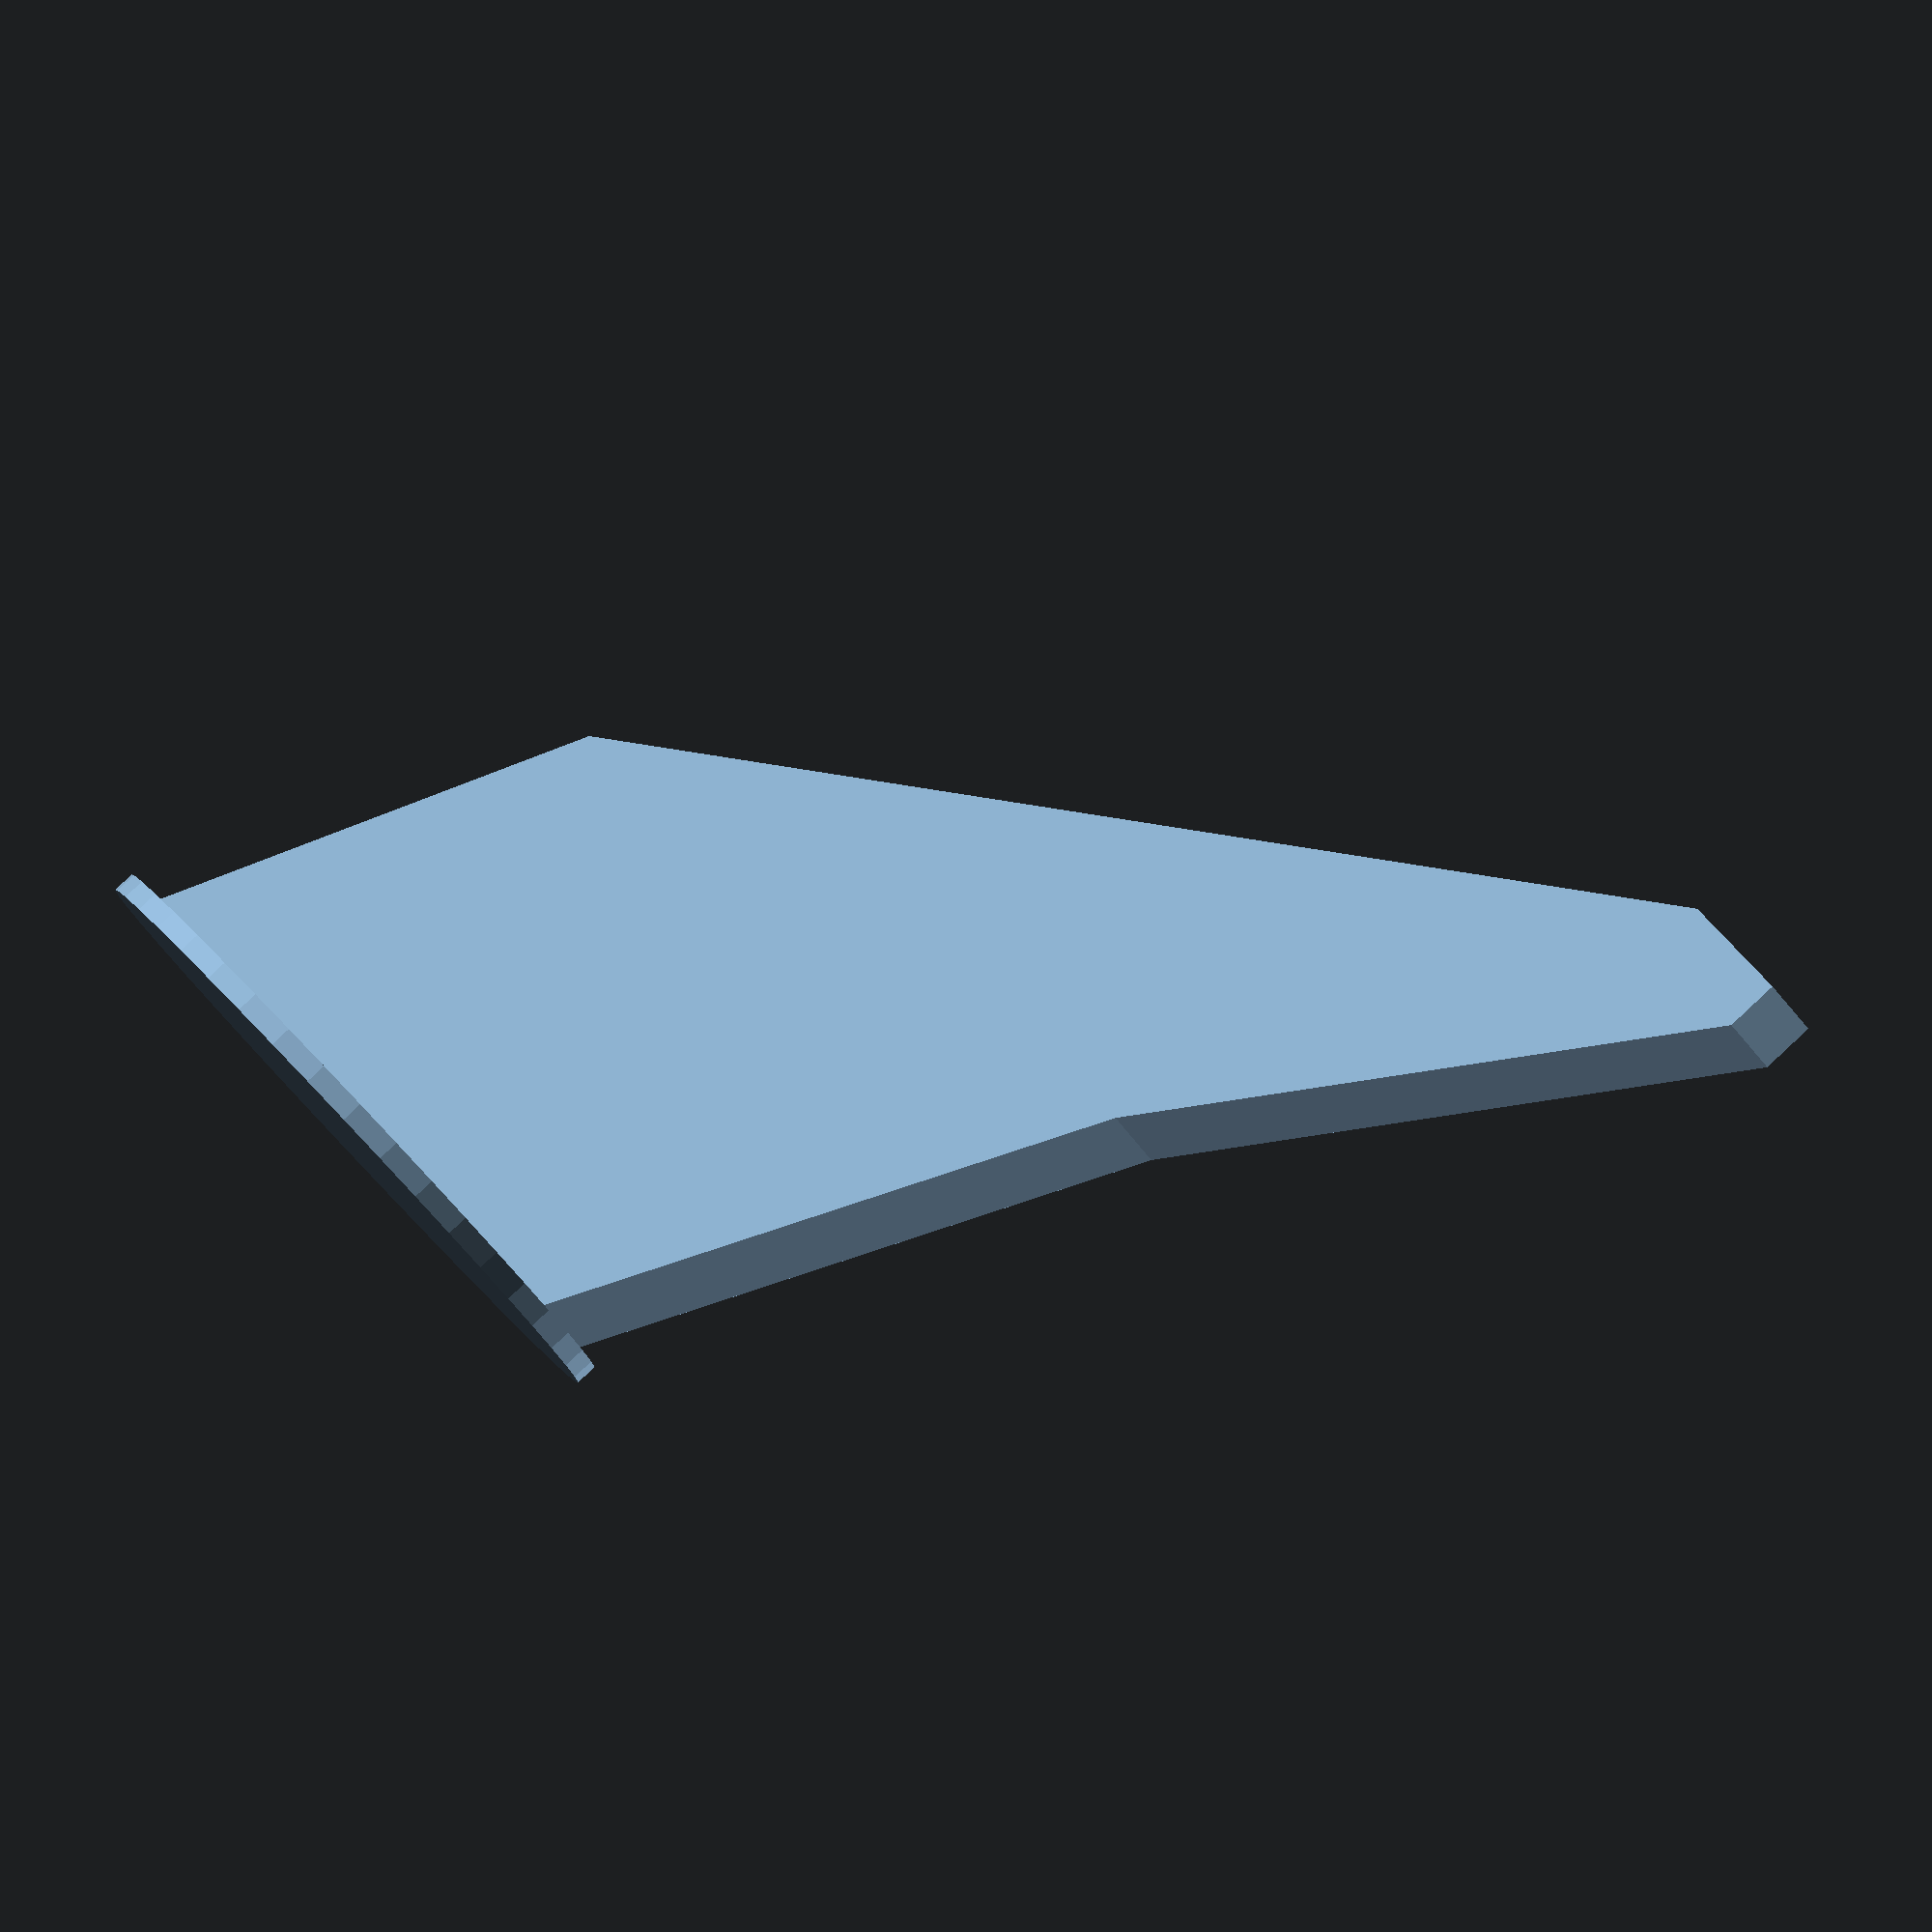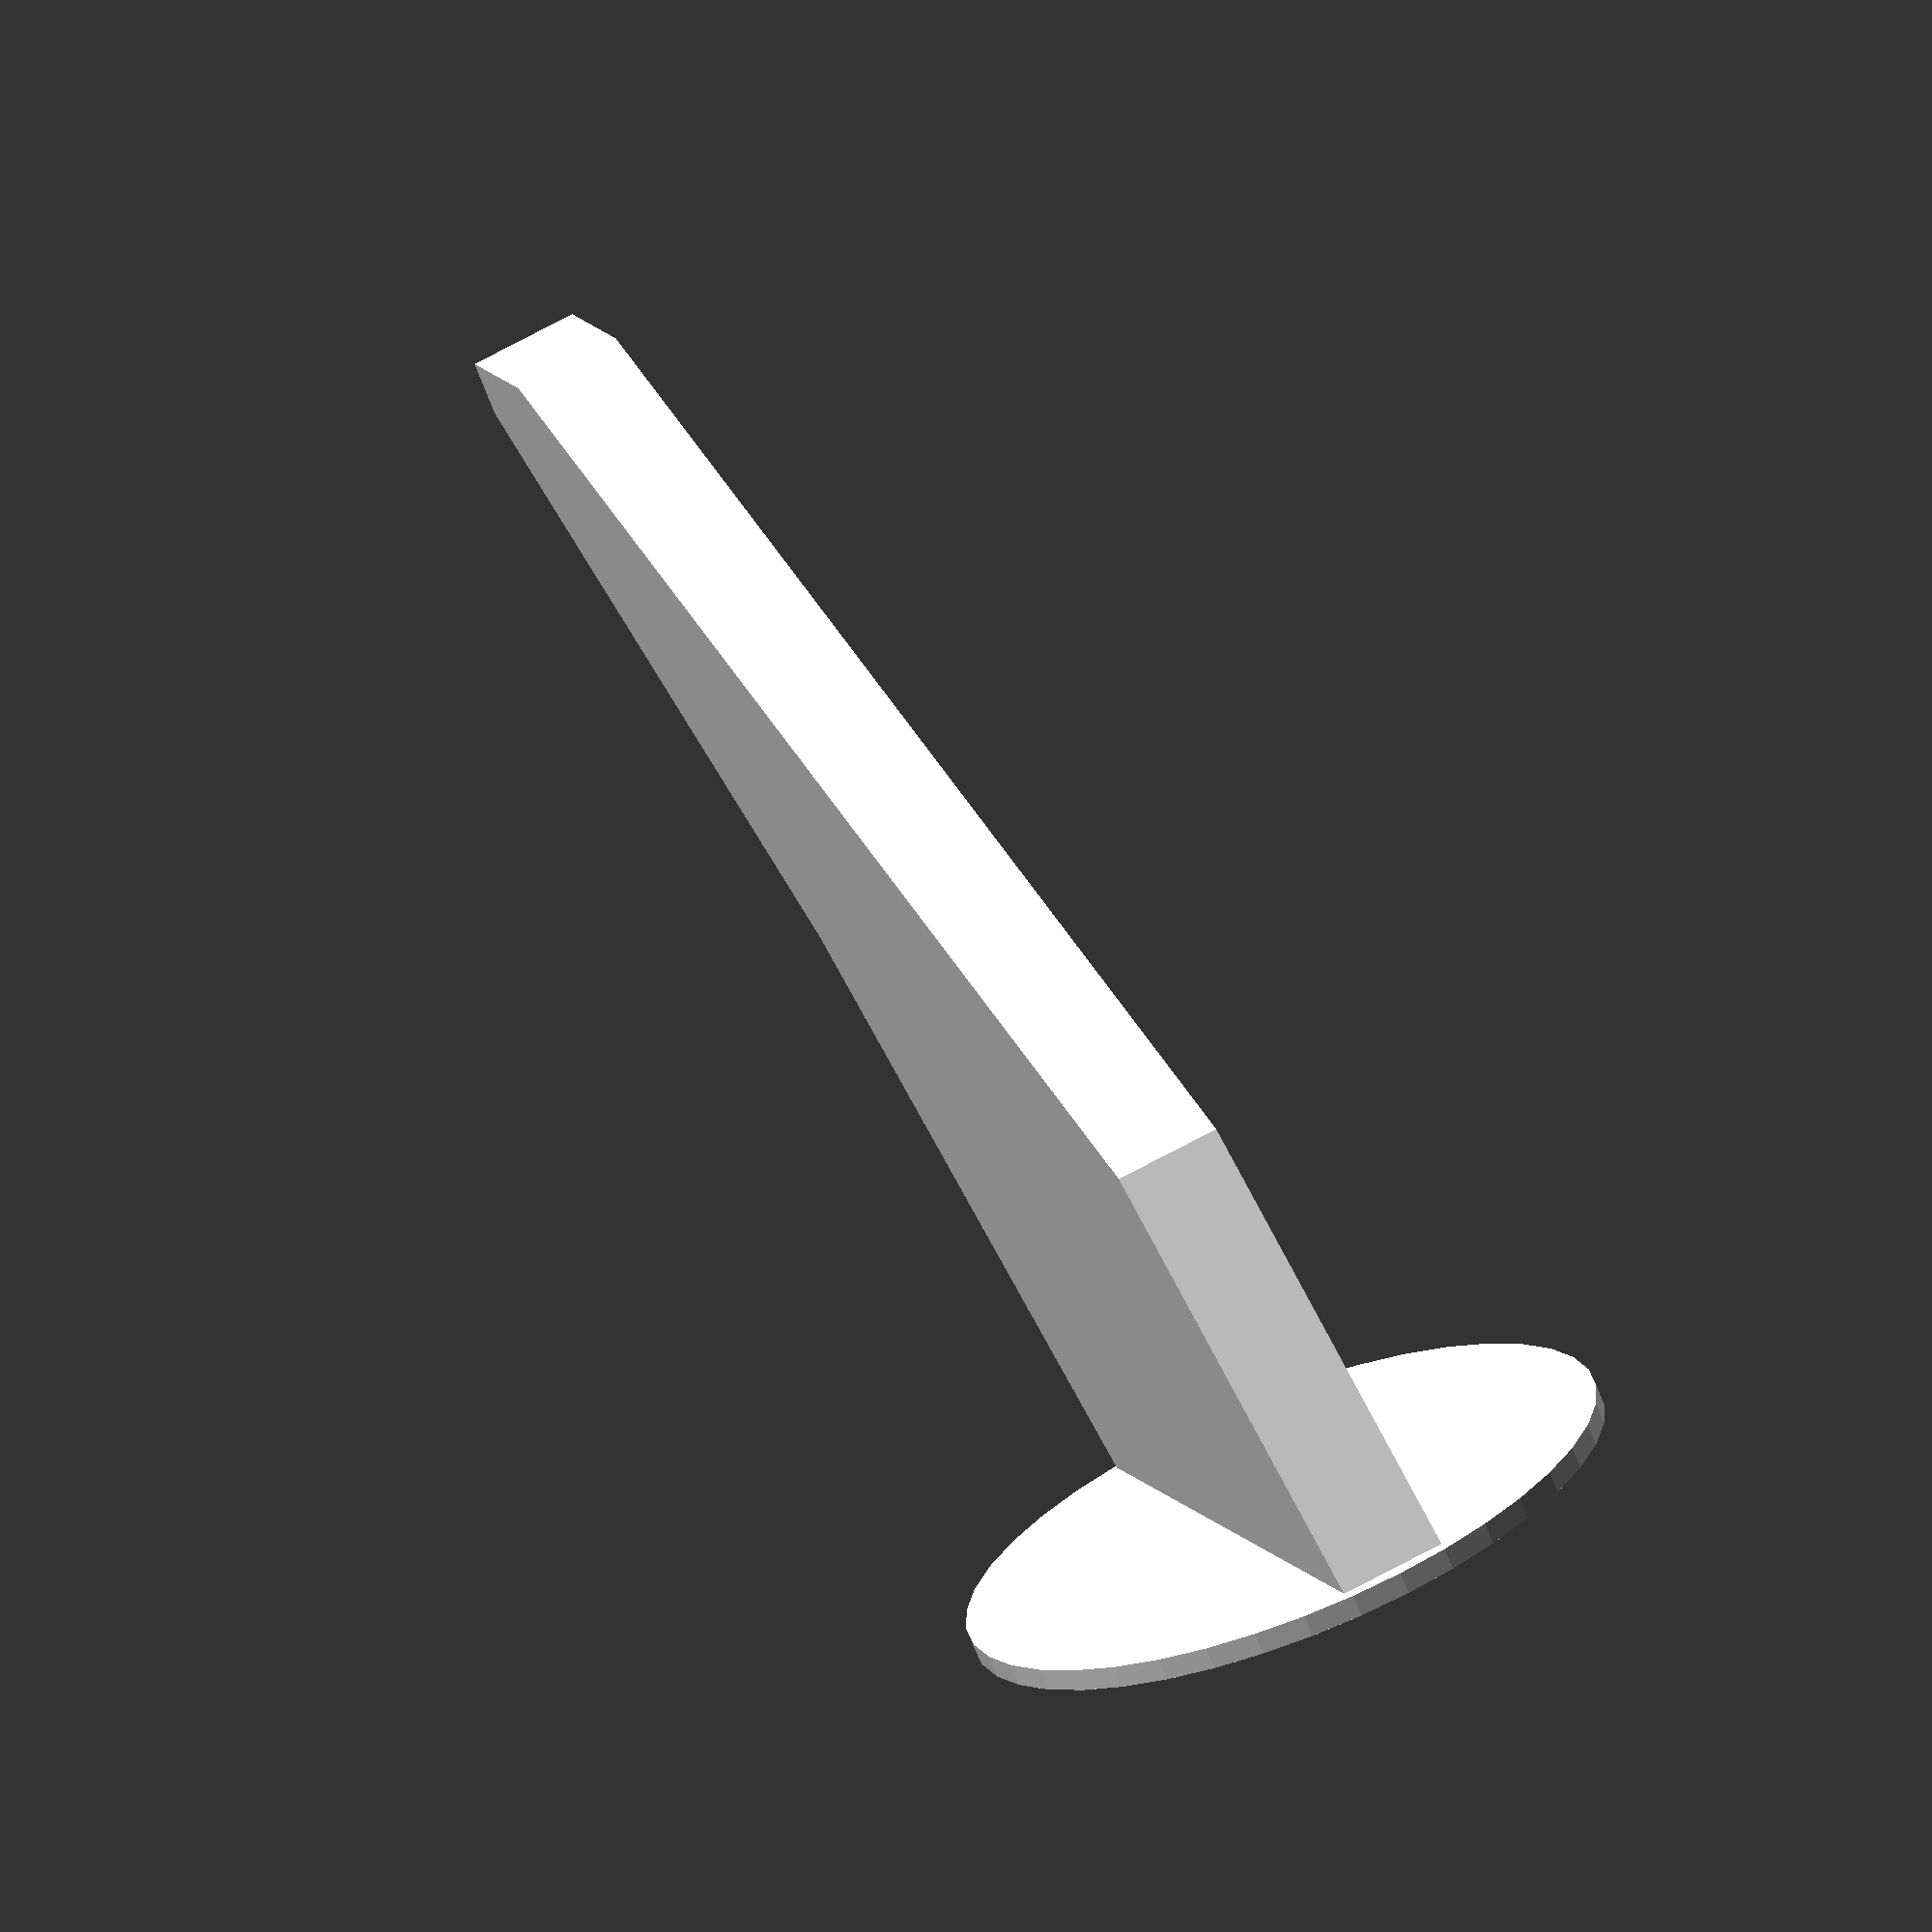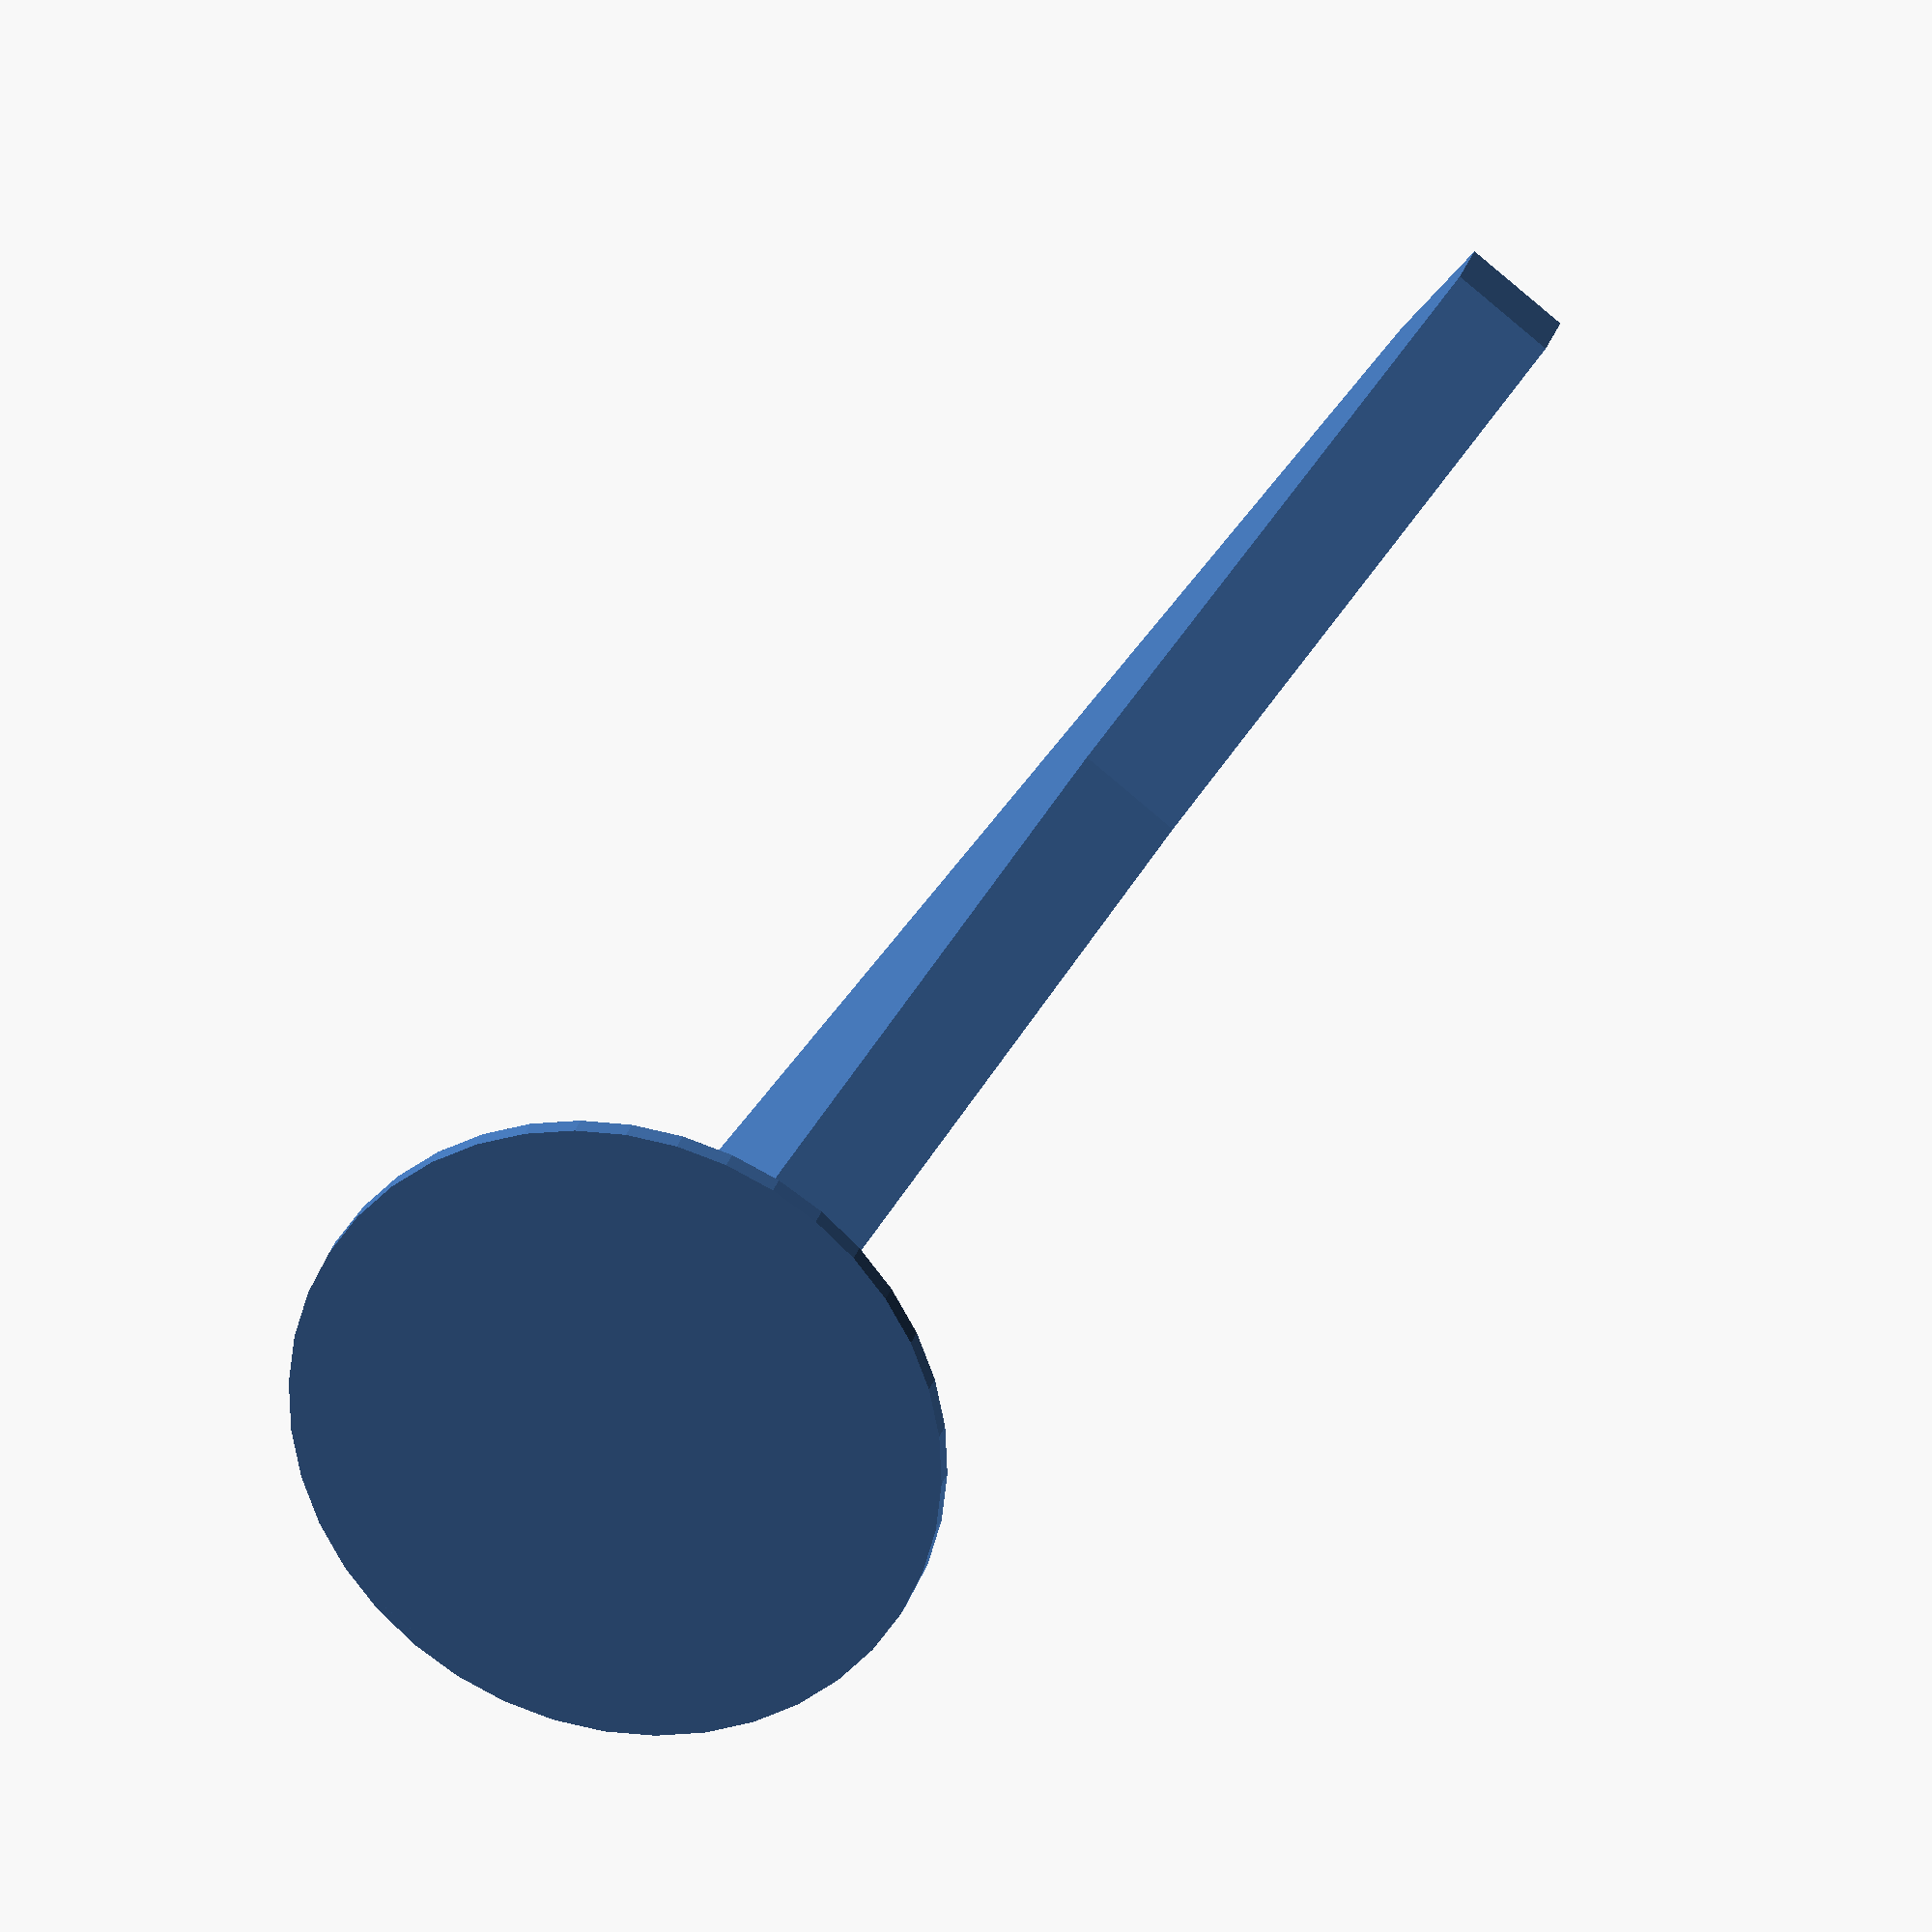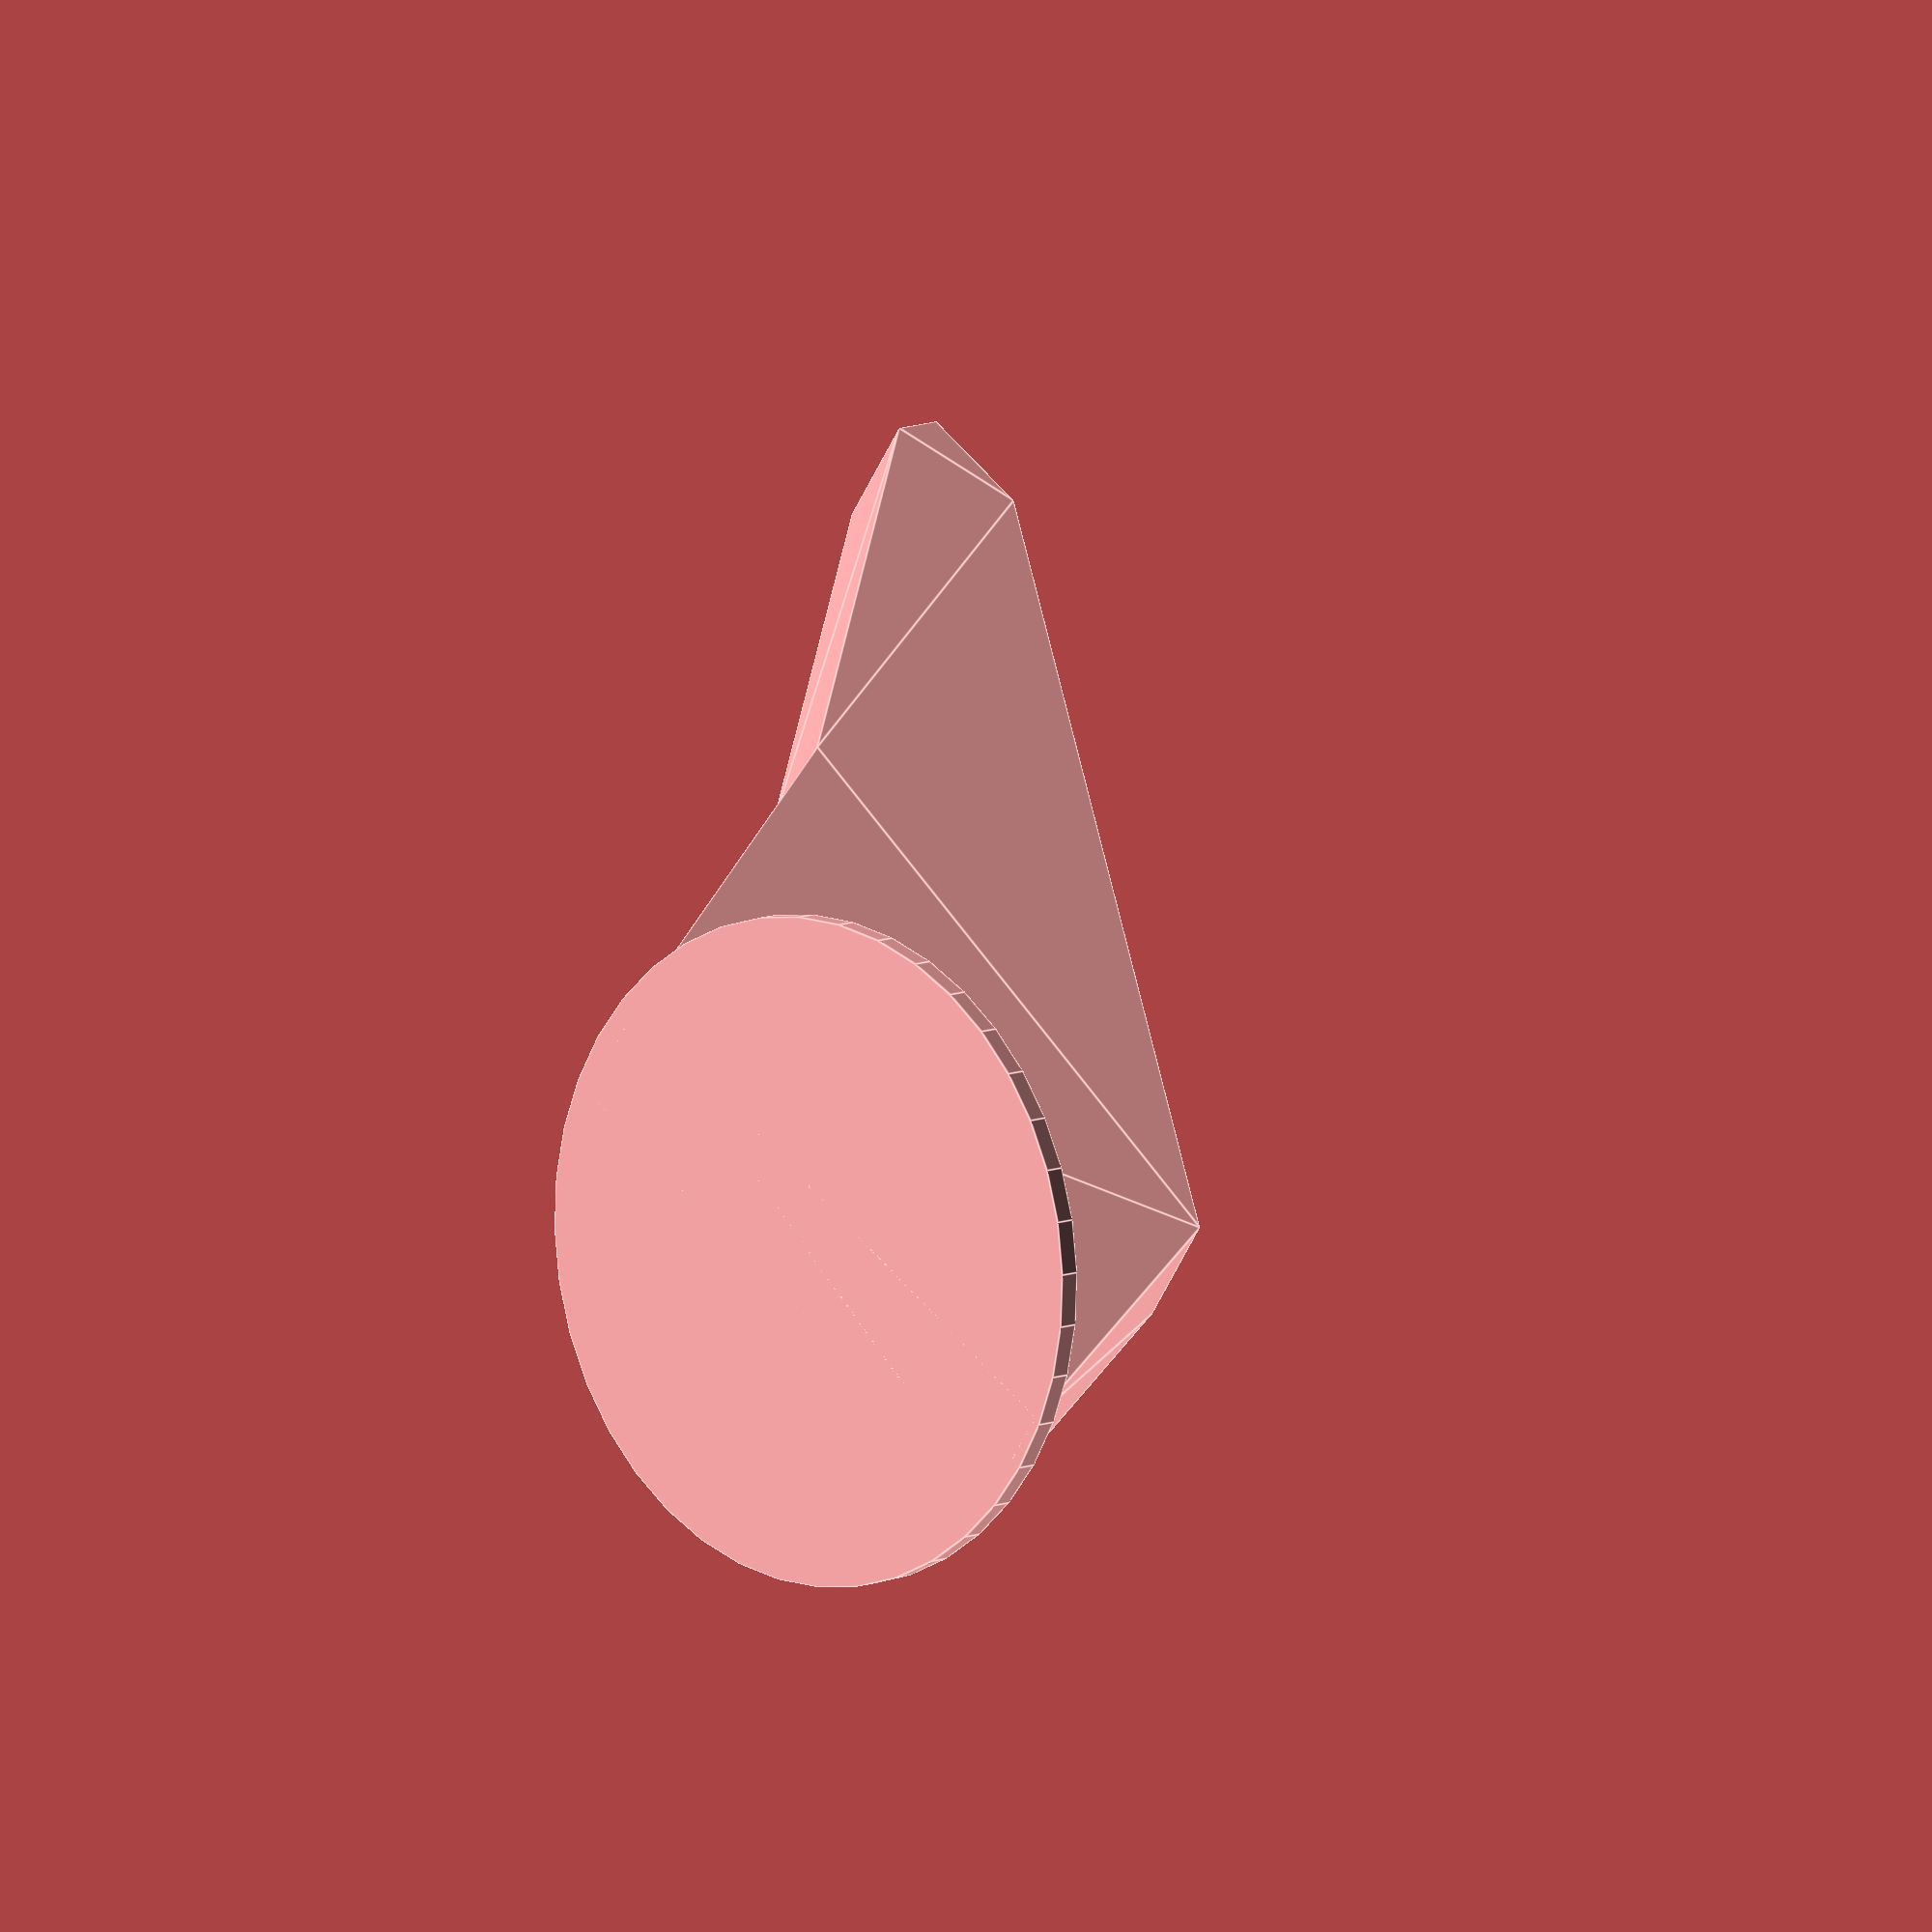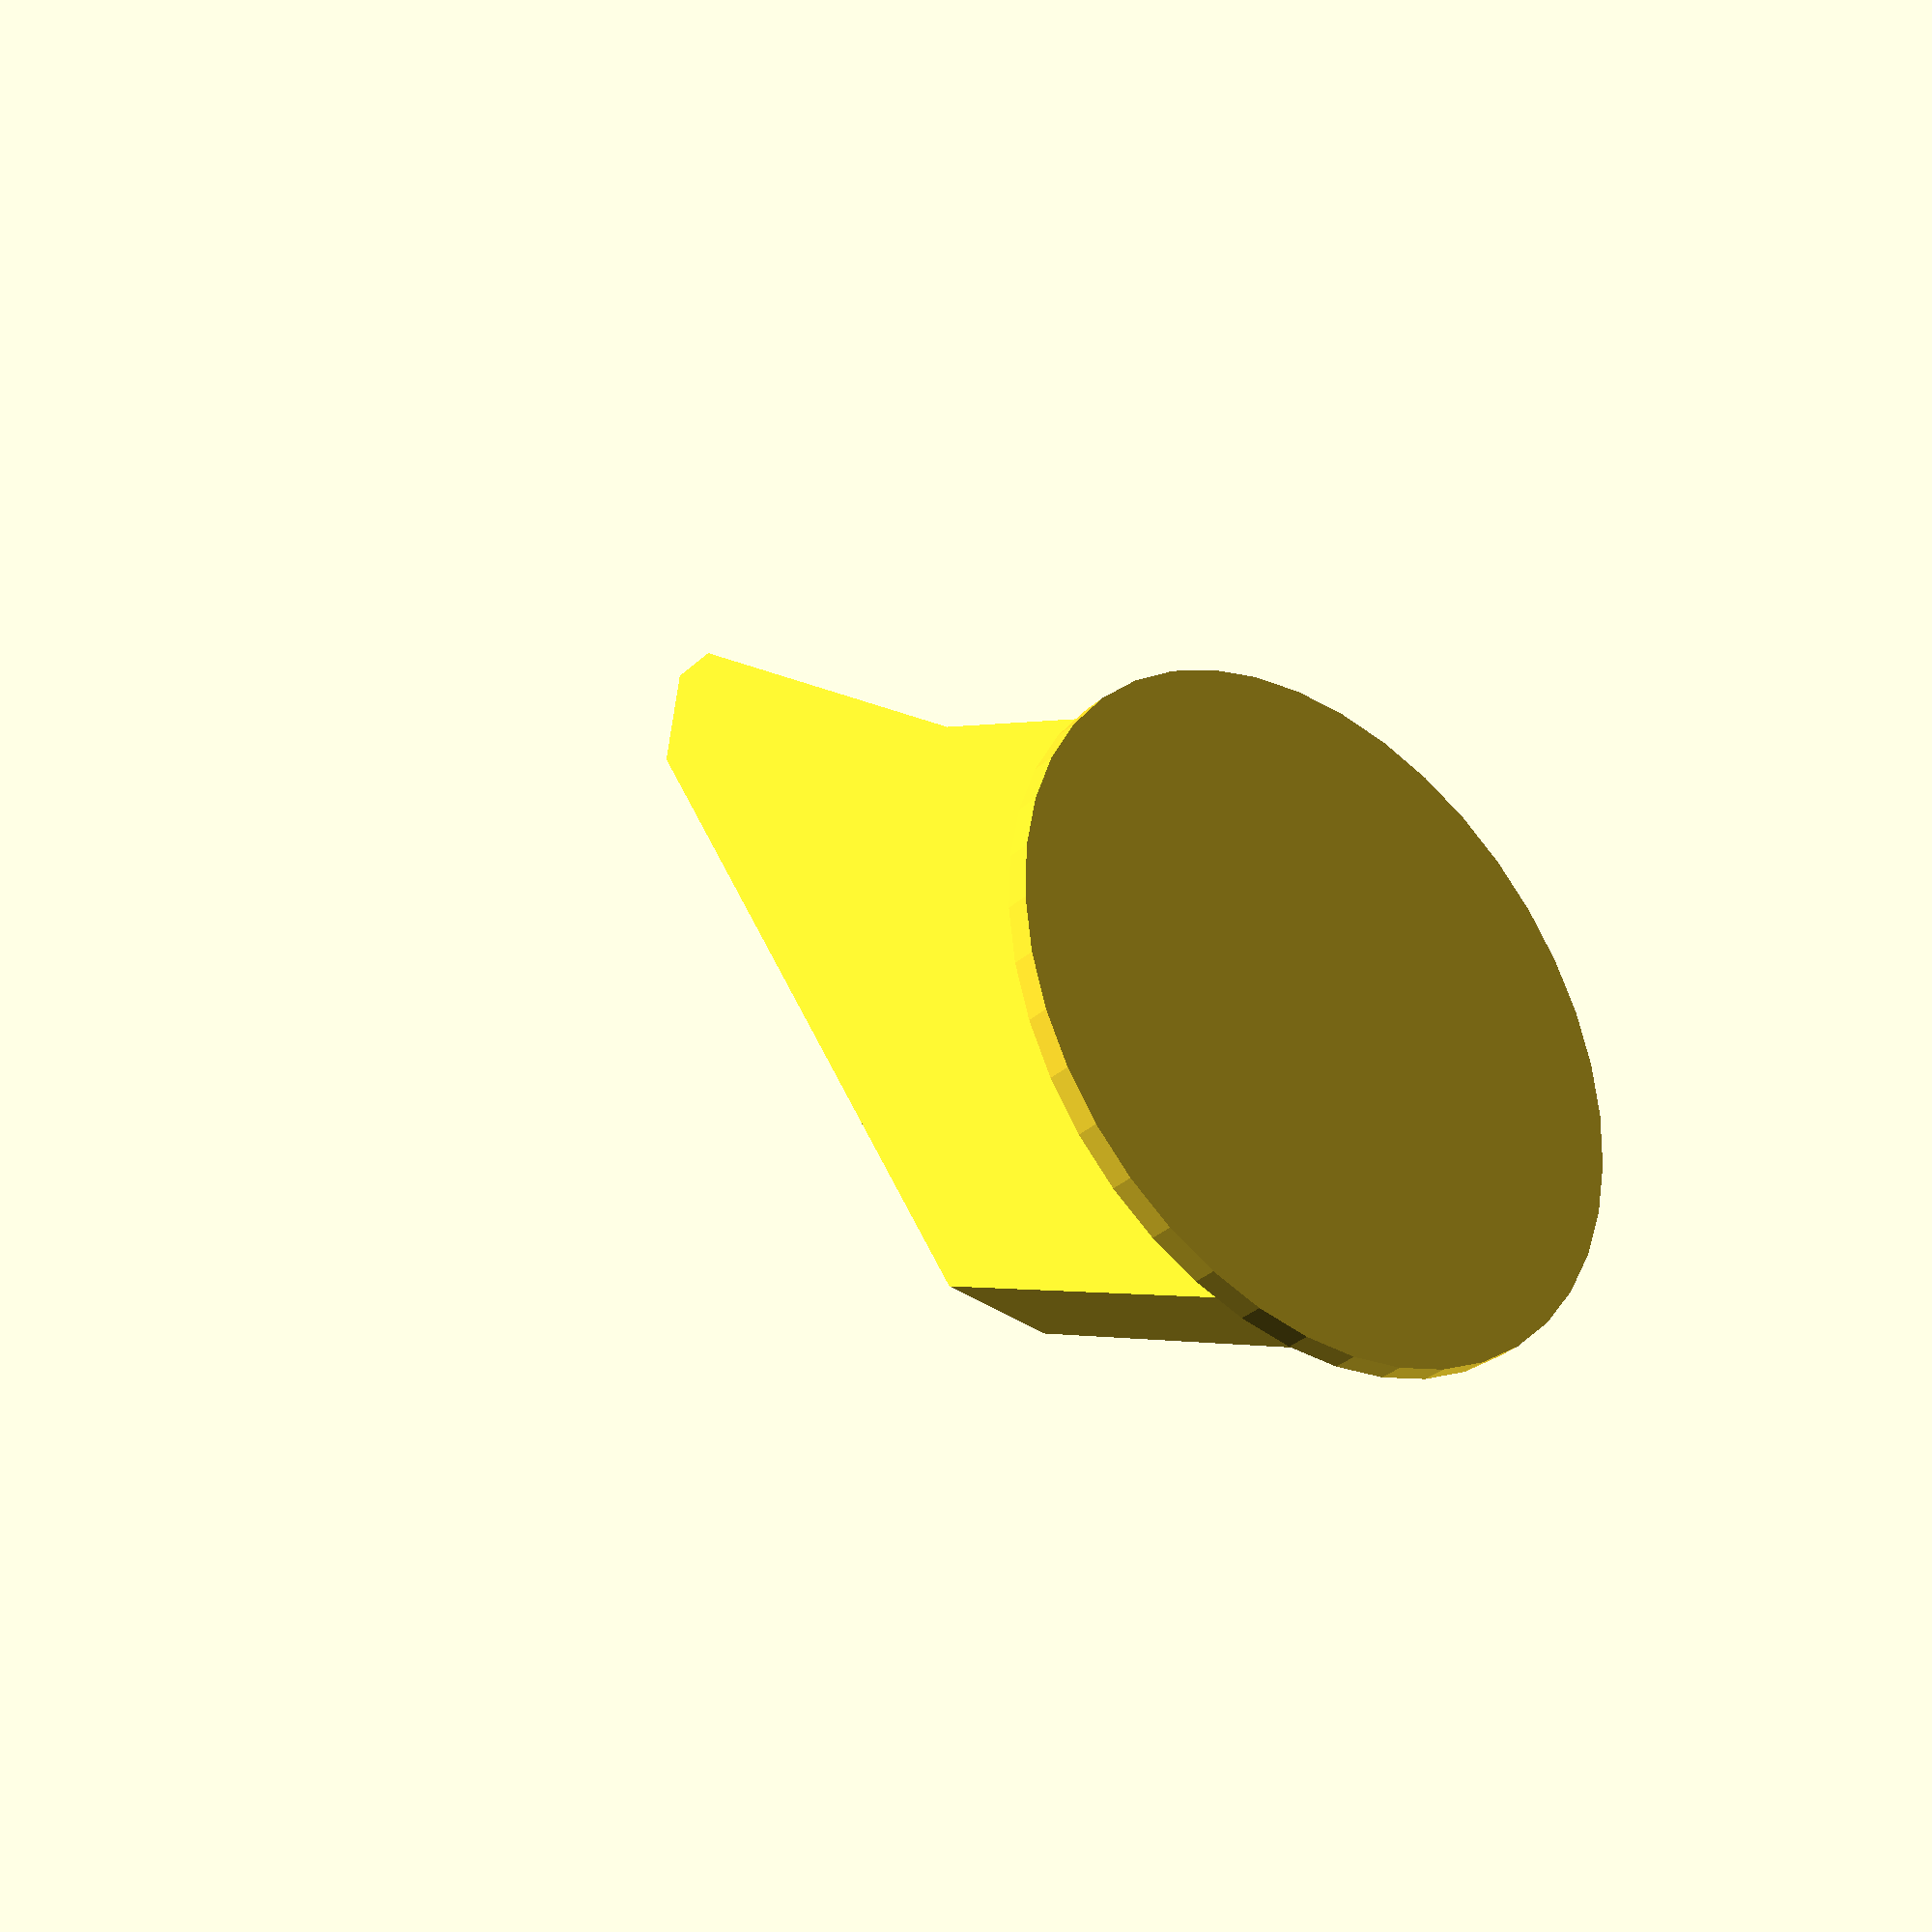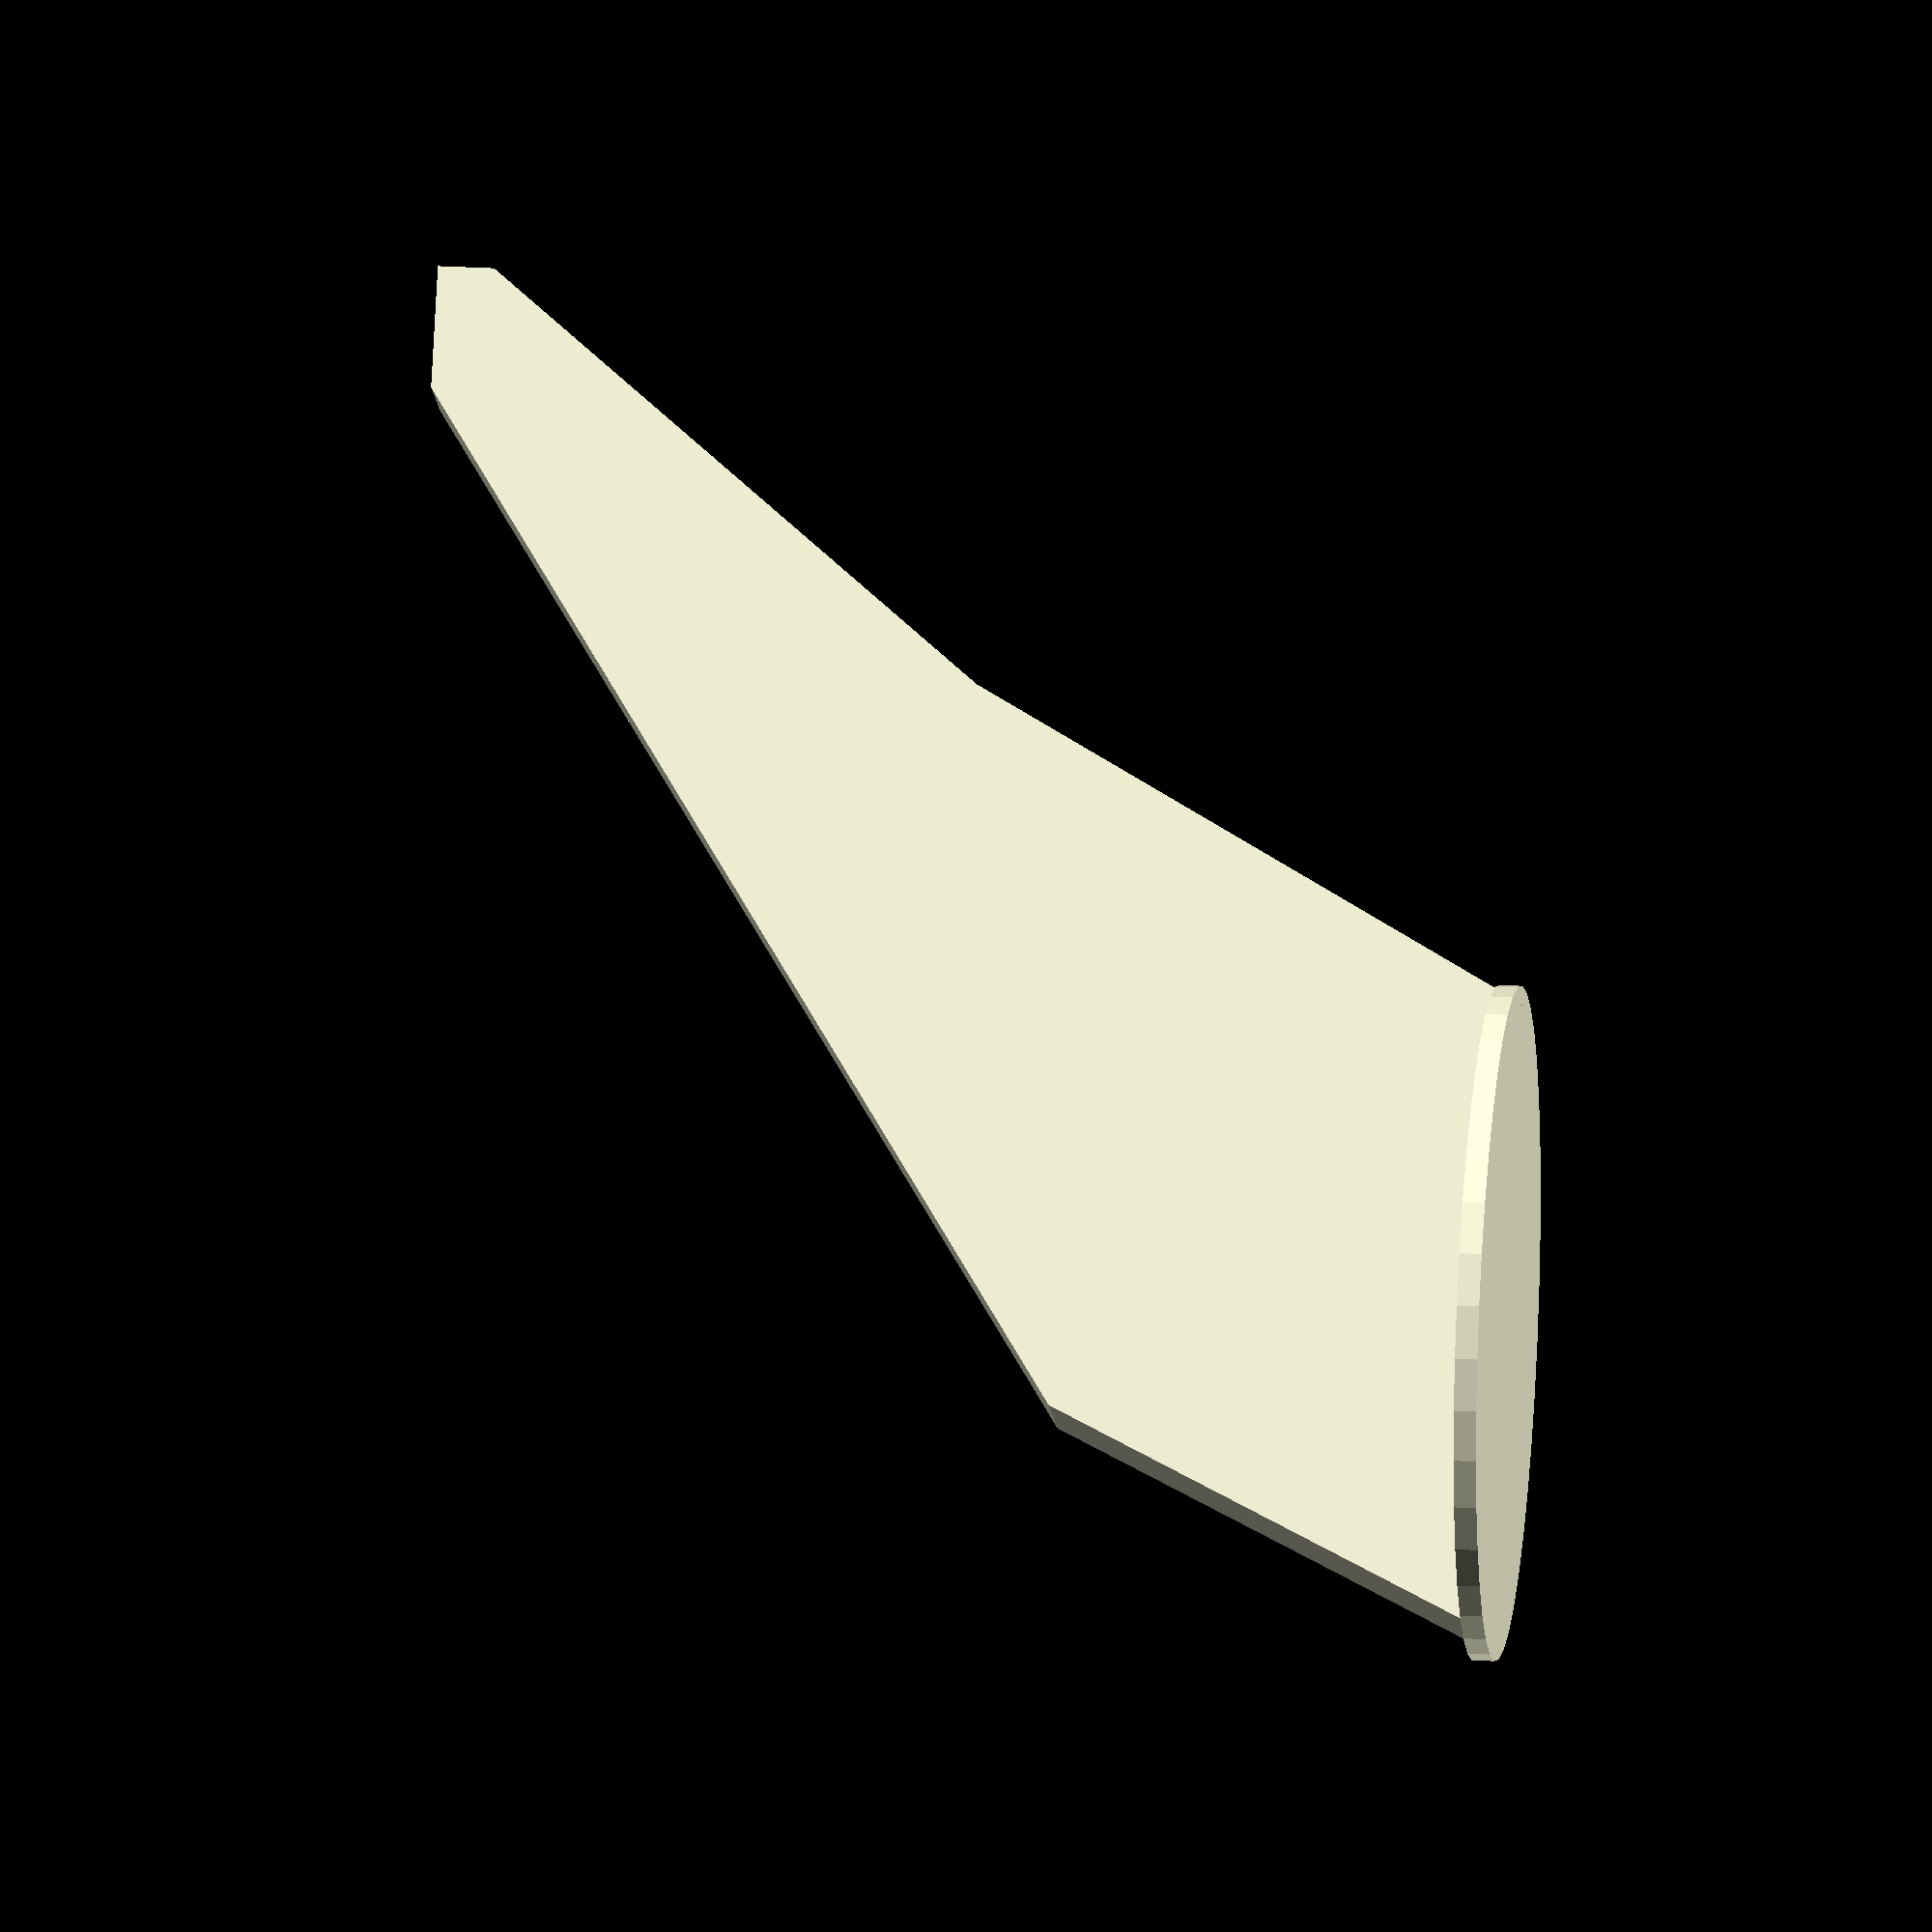
<openscad>
//----------------------------------------------
// Arch buttress Support Style
// Size must be 1mm height 
//----------------------------------------------
$fn=40;

translate([-0.5,-0.5,-1.0]) 
union() {
    translate([0.5,0.55,0.0]) rotate([90, 0, 0]) {
			linear_extrude(height=0.1) {
				polygon(points=[[-0.62,0],[-1.19,0],[-1,0.4],[-0.1,1],[0.01,1],[0.01,0.95],[-0.35,0.5]], convexity=1);
			}
		}
    translate([-0.4,0.5,0.0]) cylinder ( h = 0.02, r = 0.3, center = false);
}

</openscad>
<views>
elev=92.3 azim=27.7 roll=313.2 proj=o view=wireframe
elev=69.6 azim=247.8 roll=21.0 proj=o view=solid
elev=332.4 azim=232.1 roll=195.1 proj=o view=solid
elev=350.9 azim=326.1 roll=221.3 proj=o view=edges
elev=32.2 azim=263.5 roll=142.0 proj=p view=solid
elev=156.8 azim=55.0 roll=84.5 proj=o view=solid
</views>
